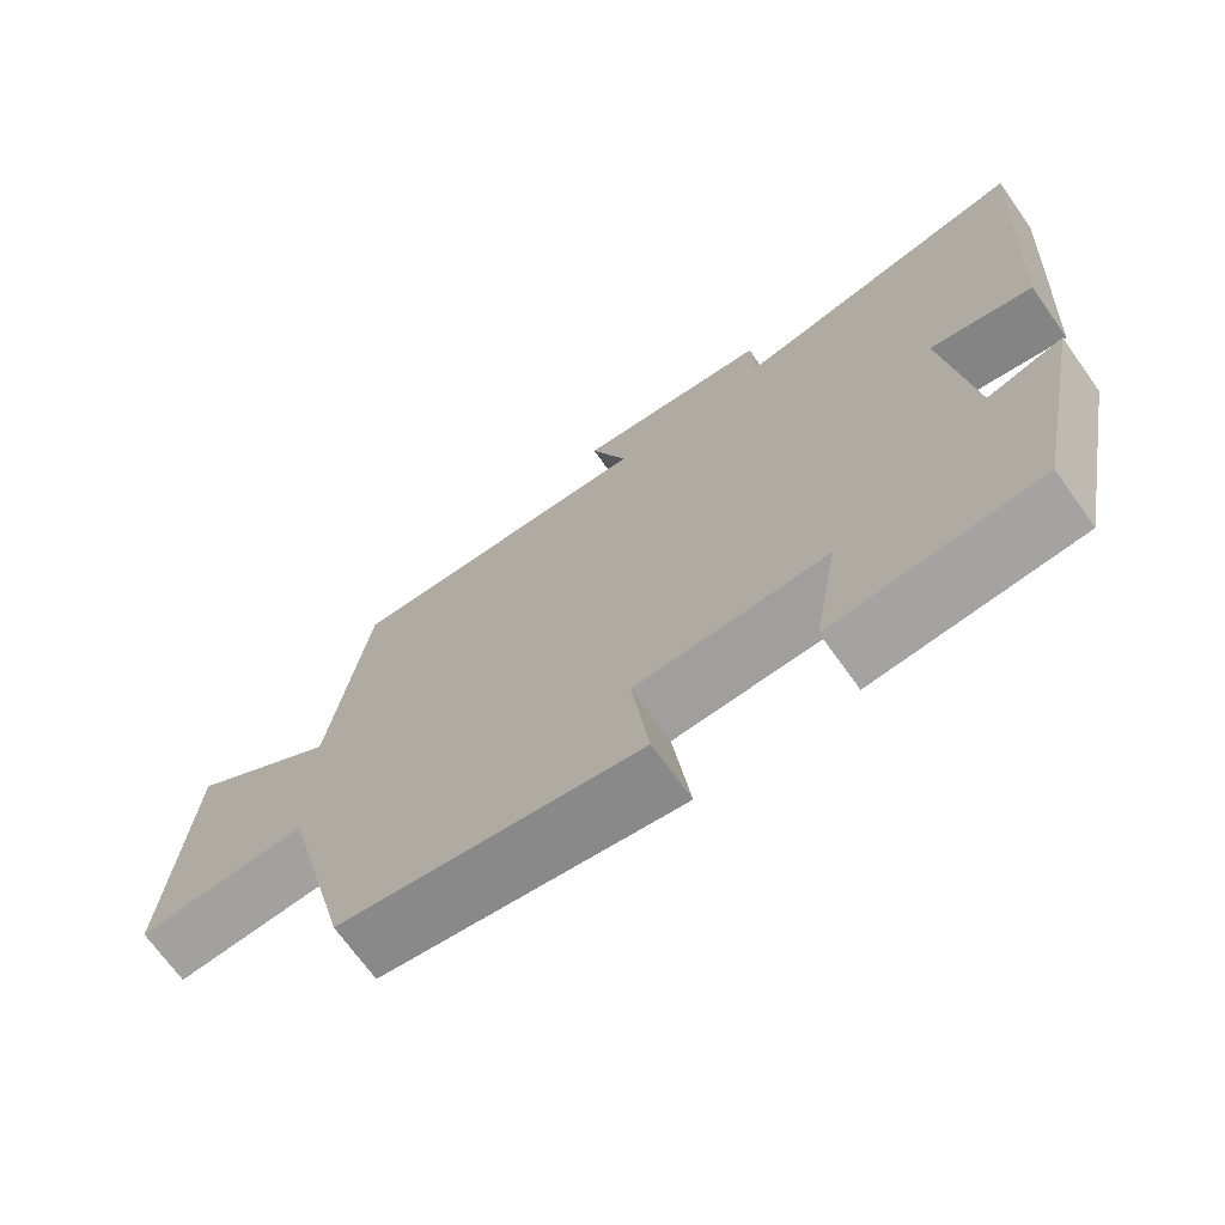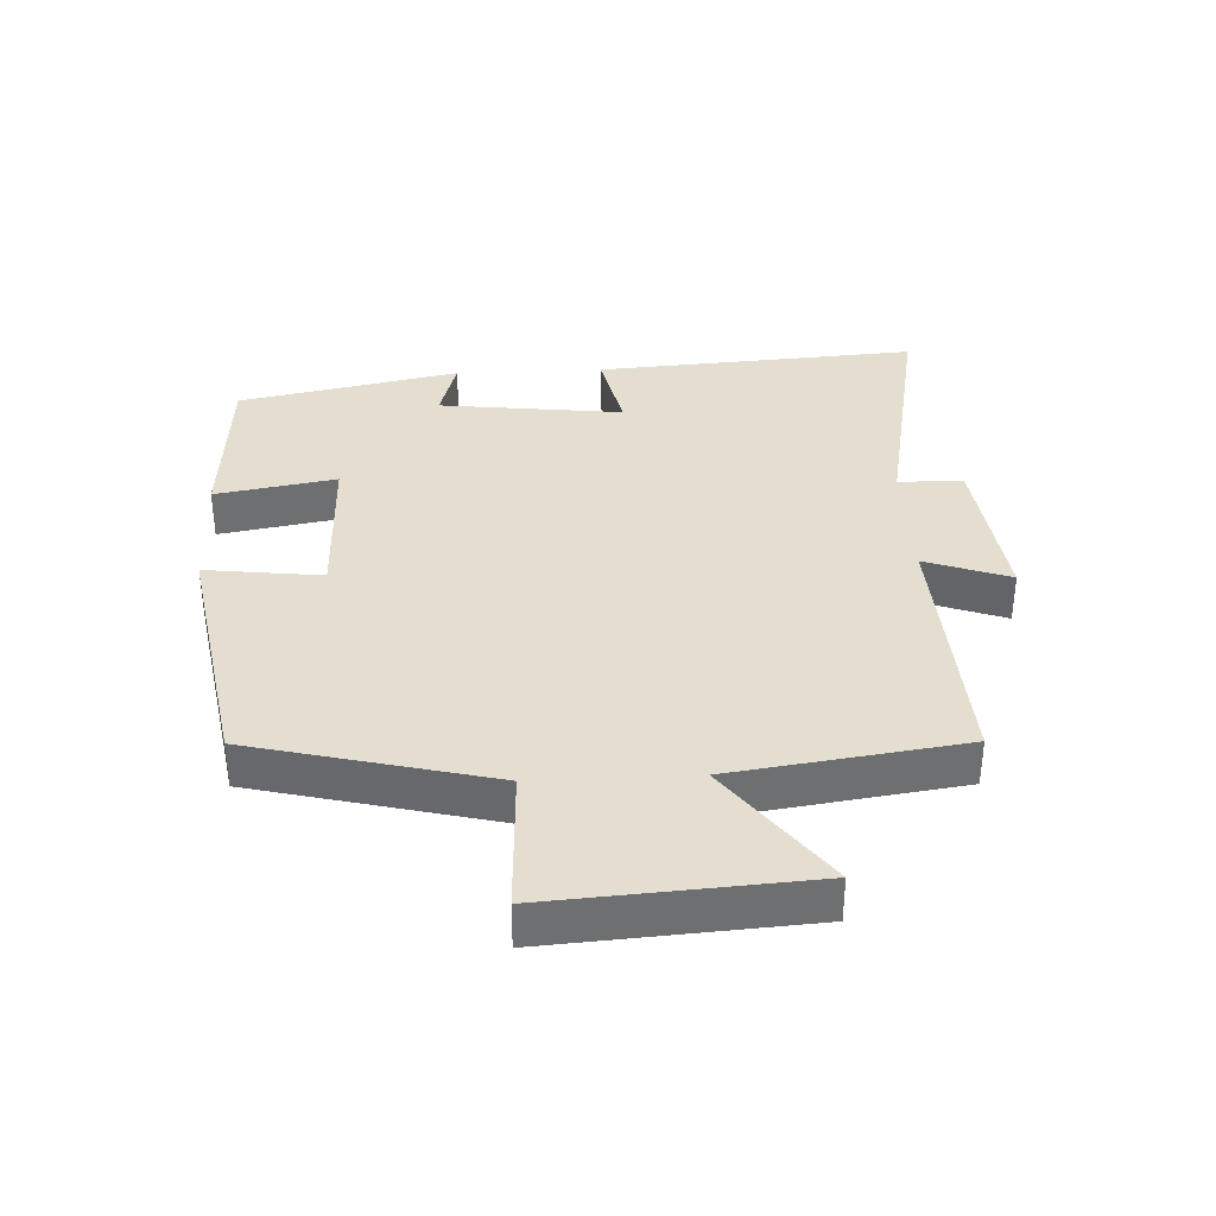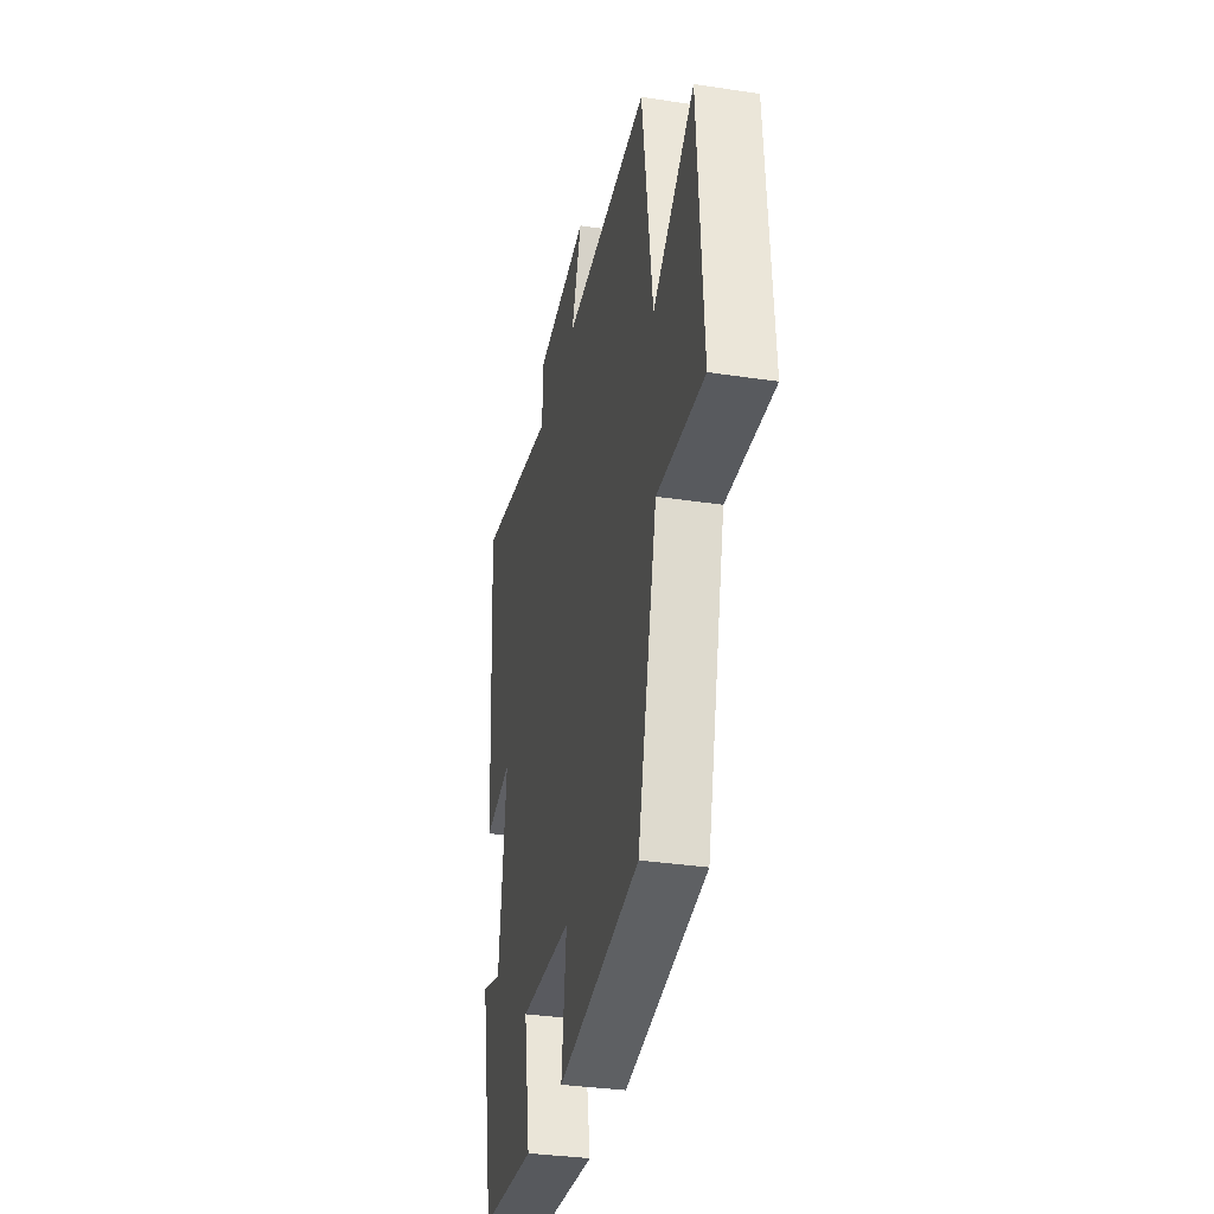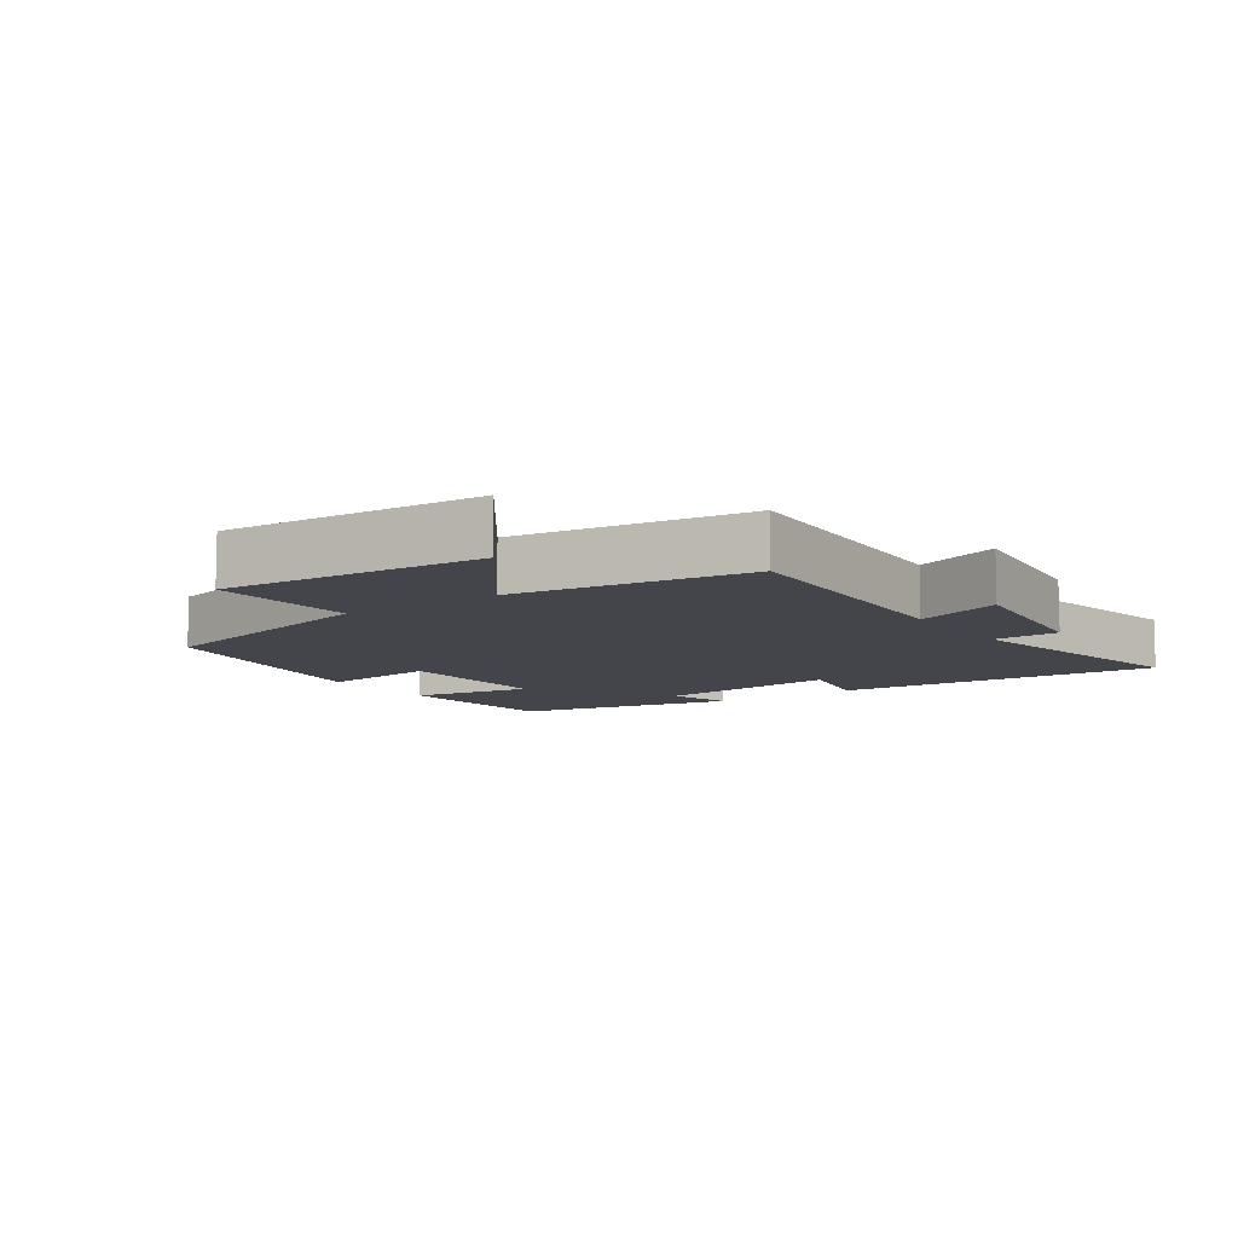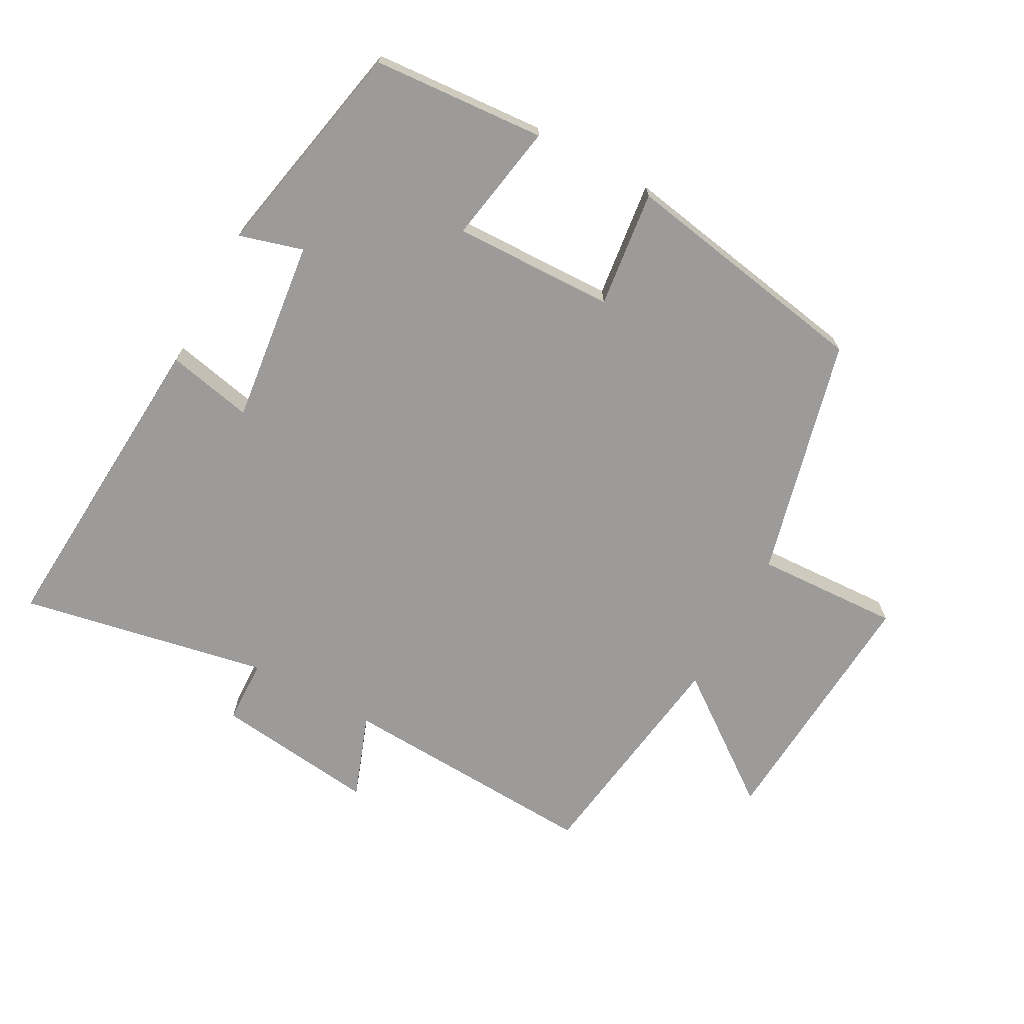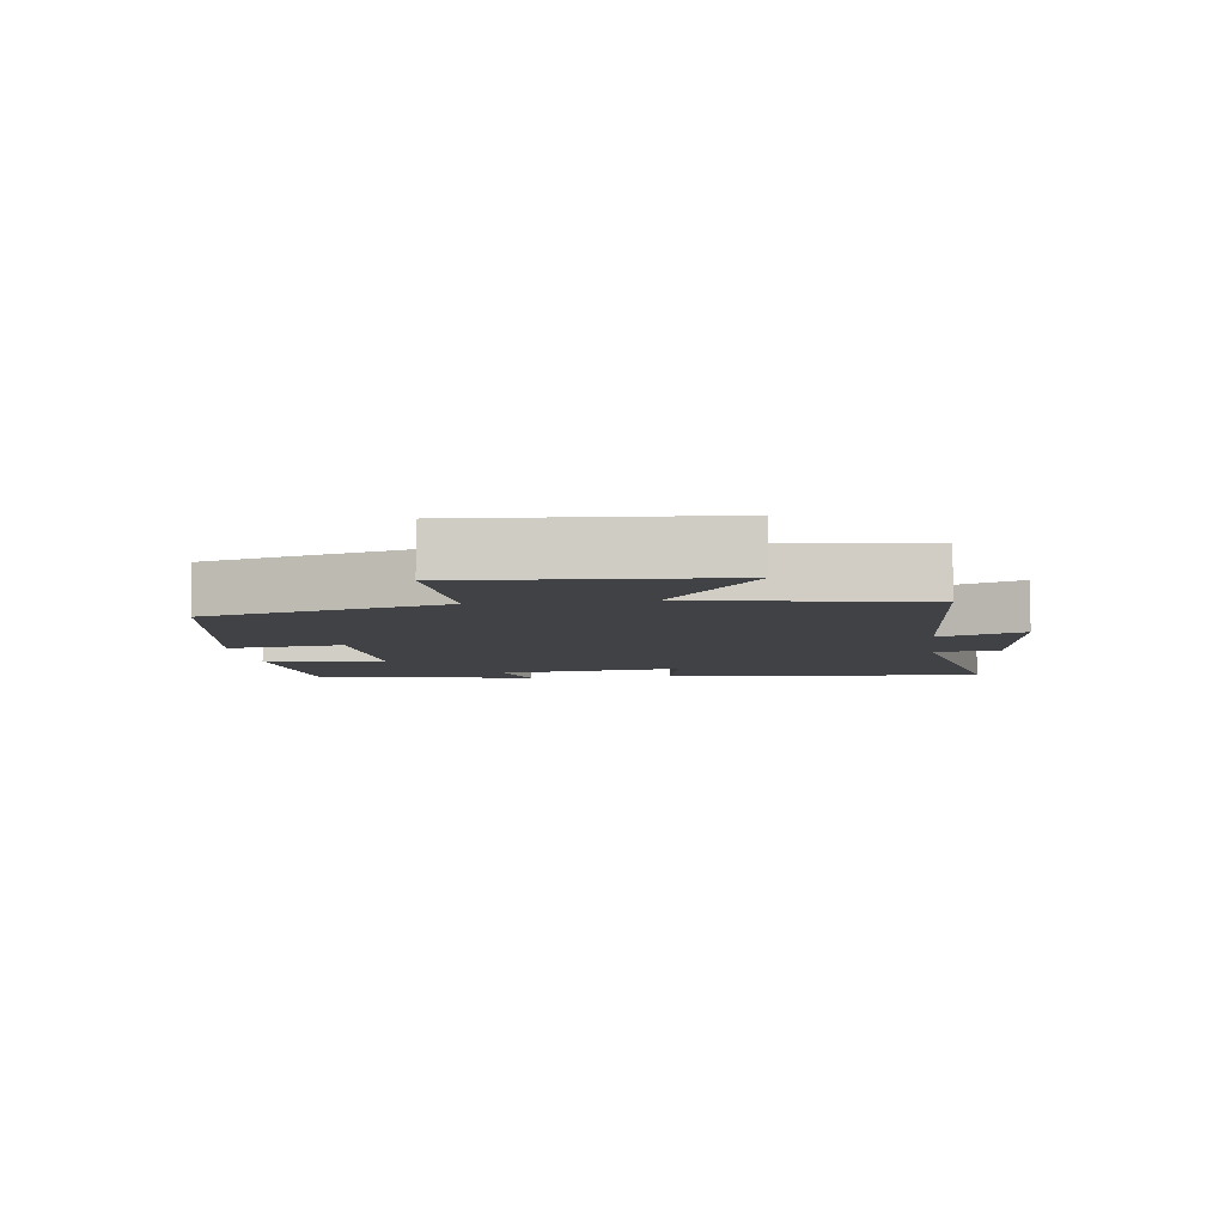
<metadata>
{"format":"obj","ext":"obj","renderer":"f3d","projection":"perspective","resolution":1024,"background":"white","views":[{"elev":-70.4,"azim":35.6,"up":"+Z"},{"elev":35.8,"azim":-92.8,"up":"+Y"},{"elev":-33.2,"azim":-101.8,"up":"+Z"},{"elev":-9.2,"azim":-55.2,"up":"+Y"},{"elev":-69.7,"azim":151.4,"up":"+Y"},{"elev":-6.7,"azim":-82.8,"up":"+Y"}]}
</metadata>
<code>
v 0.533 0.07 0.574
v 0.5 0.07 0.082
v 0.369 0.07 0.11
v 0.403 0.07 -0.172
v 0.5 0.07 -0.144
v 0.432 0.07 -0.481
v 0.168 0.07 -0.5
v 0.2 0.07 -0.316
v -0.046 0.07 -0.322
v -0.024 0.07 -0.5
v -0.409 0.07 -0.433
v -0.5 0.07 -0.068
v -0.72 0.07 -0.078
v -0.694 0.07 0.314
v -0.5 0.07 0.17
v -0.451 0.07 0.521
v -0.051 0.07 0.5
v -0.098 0.07 0.629
v 0.15 0.07 0.599
v 0.153 0.07 0.5
v 0.533 0 0.574
v 0.5 0 0.082
v 0.369 0 0.11
v 0.403 0 -0.172
v 0.5 0 -0.144
v 0.432 0 -0.481
v 0.168 0 -0.5
v 0.2 0 -0.316
v -0.046 0 -0.322
v -0.024 0 -0.5
v -0.409 0 -0.433
v -0.5 0 -0.068
v -0.72 0 -0.078
v -0.694 0 0.314
v -0.5 0 0.17
v -0.451 0 0.521
v -0.051 0 0.5
v -0.098 0 0.629
v 0.15 0 0.599
v 0.153 0 0.5
f 17 18 19 20
f 15 16 17
f 15 17 20
f 12 13 14 15
f 11 12 15
f 10 11 15
f 9 10 15
f 15 20 1
f 9 15 1
f 8 9 1
f 6 7 8
f 5 6 8
f 4 5 8
f 3 4 8
f 1 2 3
f 1 3 8
f 40 39 38 37
f 37 36 35
f 40 37 35
f 35 34 33 32
f 35 32 31
f 35 31 30
f 35 30 29
f 21 40 35
f 21 35 29
f 21 29 28
f 28 27 26
f 28 26 25
f 28 25 24
f 28 24 23
f 23 22 21
f 28 23 21
f 1 21 22 2
f 2 22 23 3
f 3 23 24 4
f 4 24 25 5
f 5 25 26 6
f 6 26 27 7
f 7 27 28 8
f 8 28 29 9
f 9 29 30 10
f 10 30 31 11
f 11 31 32 12
f 12 32 33 13
f 13 33 34 14
f 14 34 35 15
f 15 35 36 16
f 16 36 37 17
f 17 37 38 18
f 18 38 39 19
f 19 39 40 20
f 20 40 21 1

</code>
